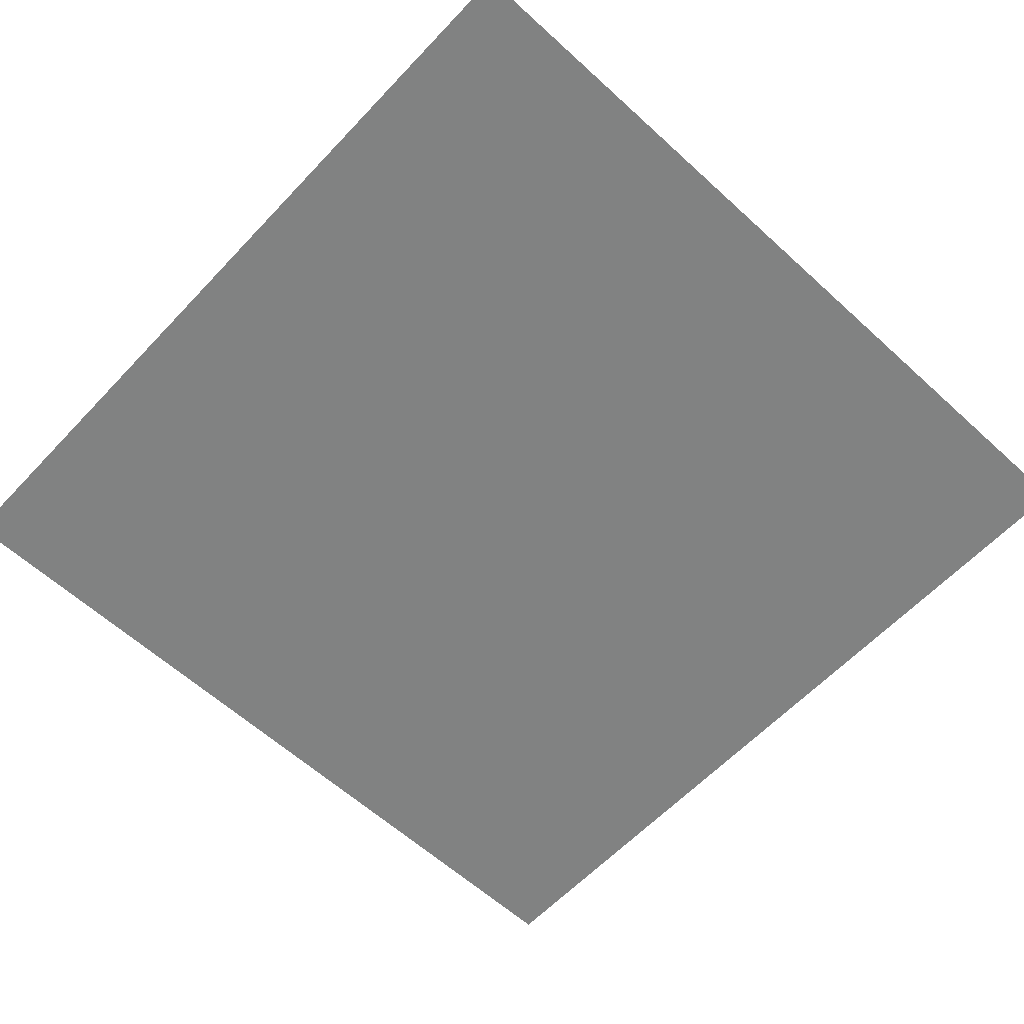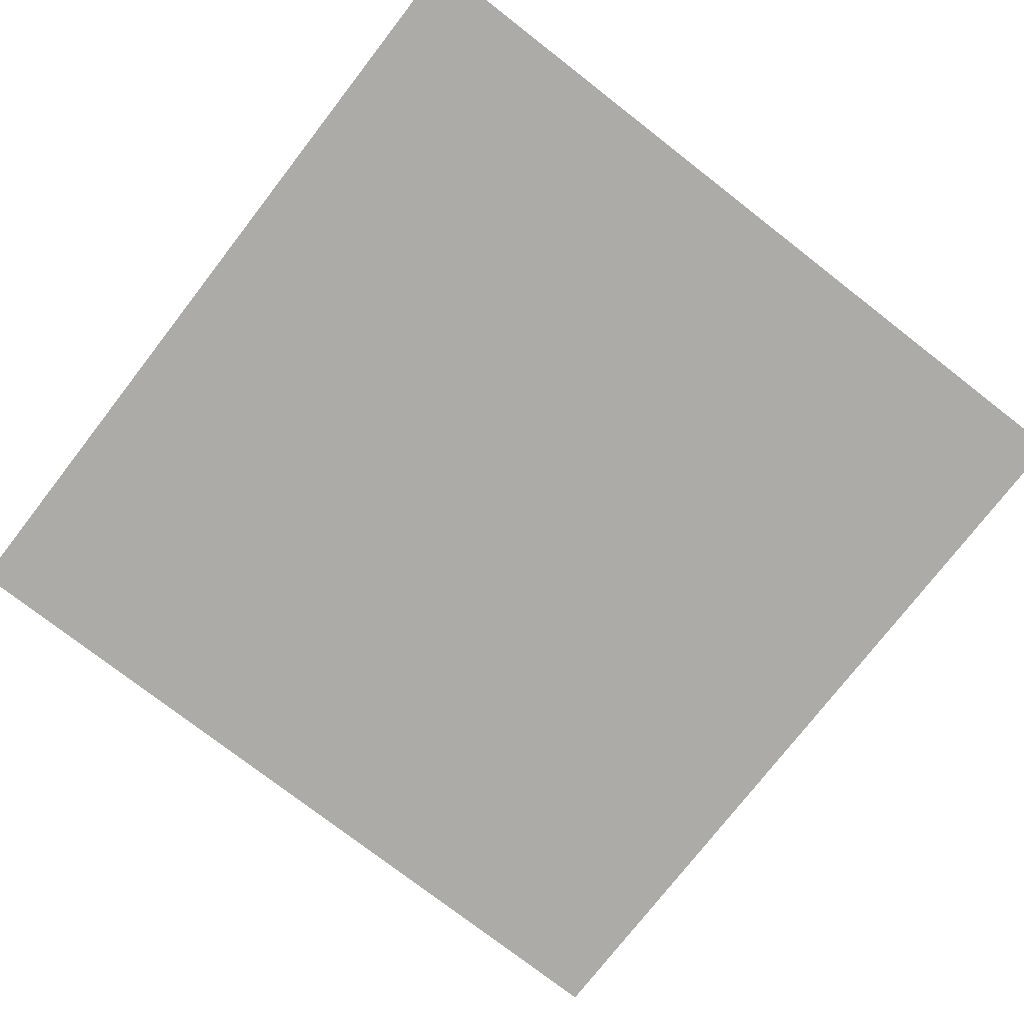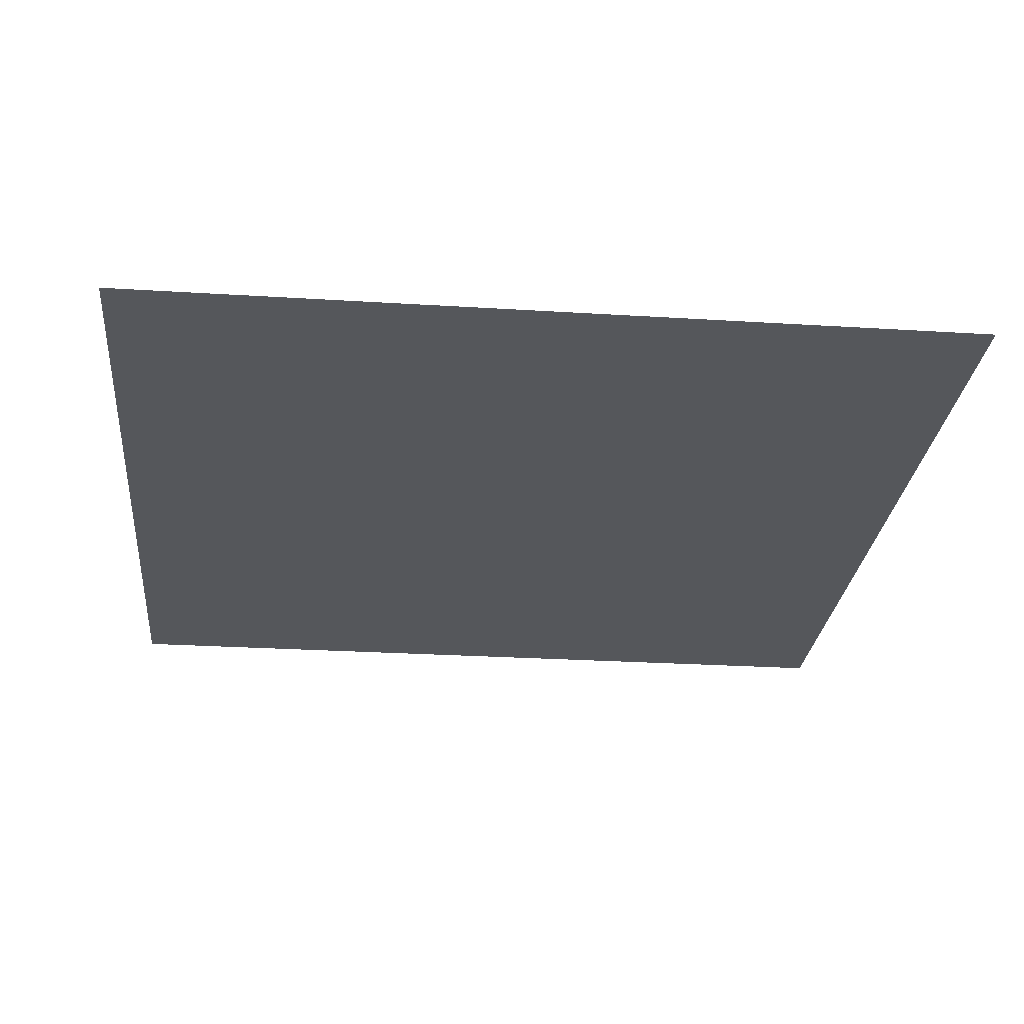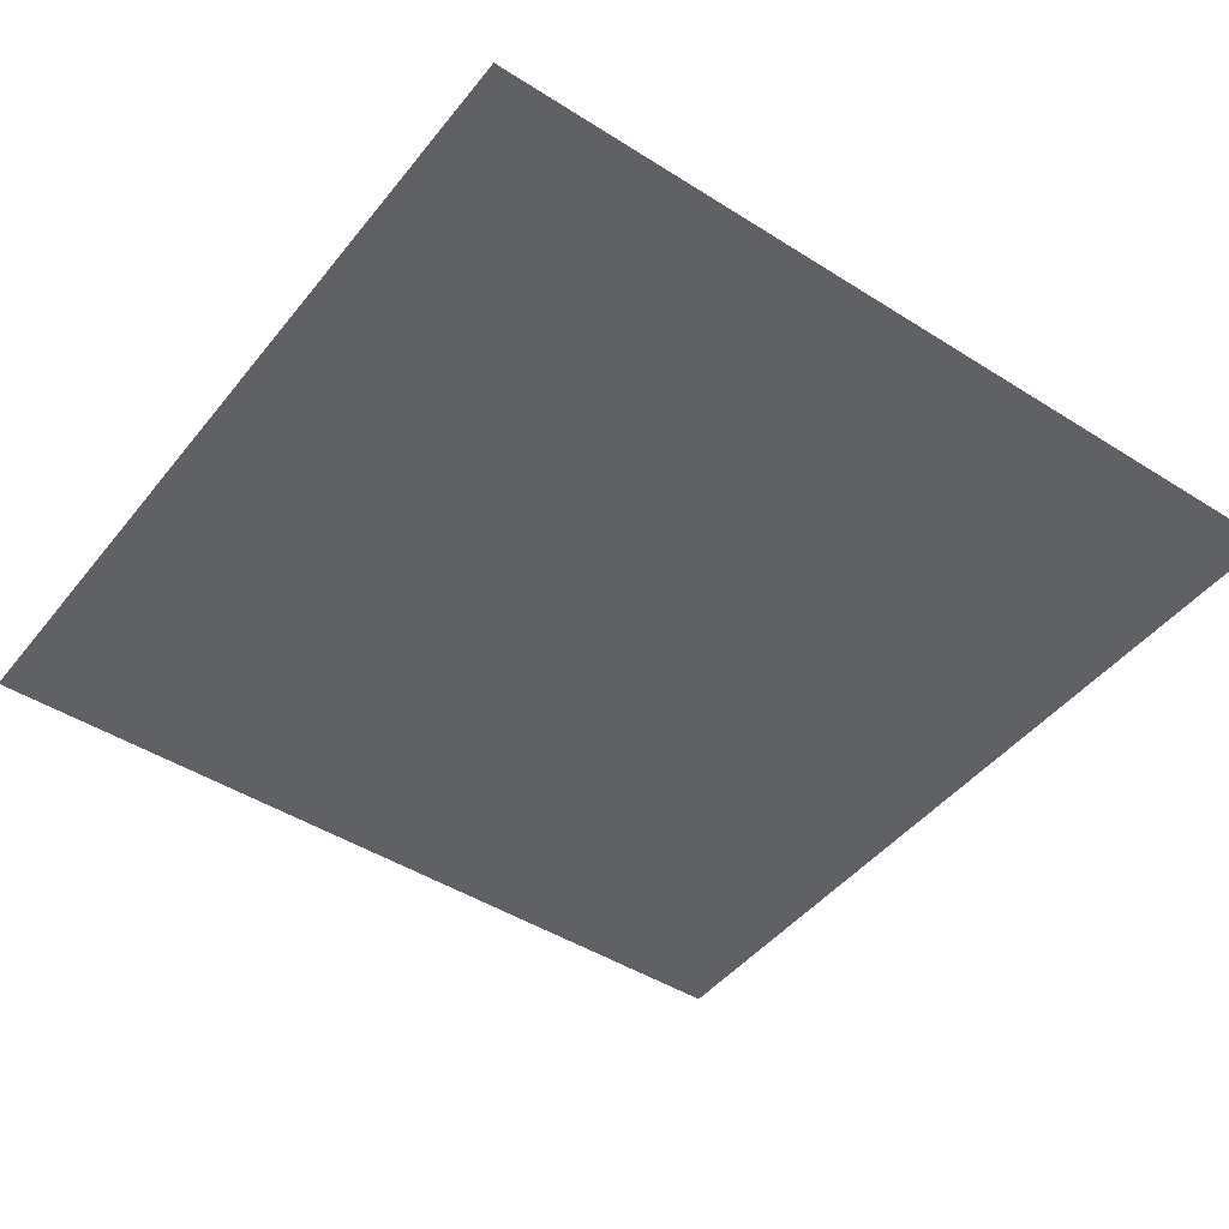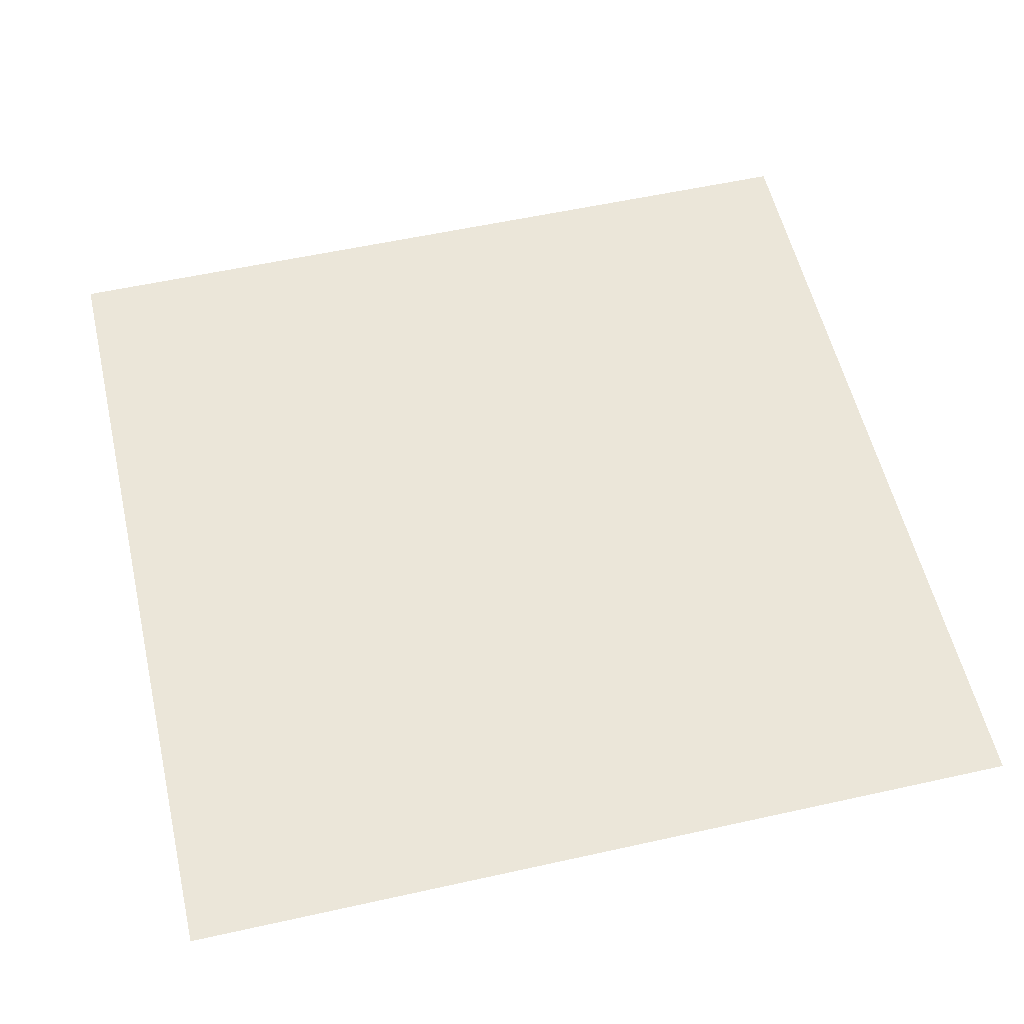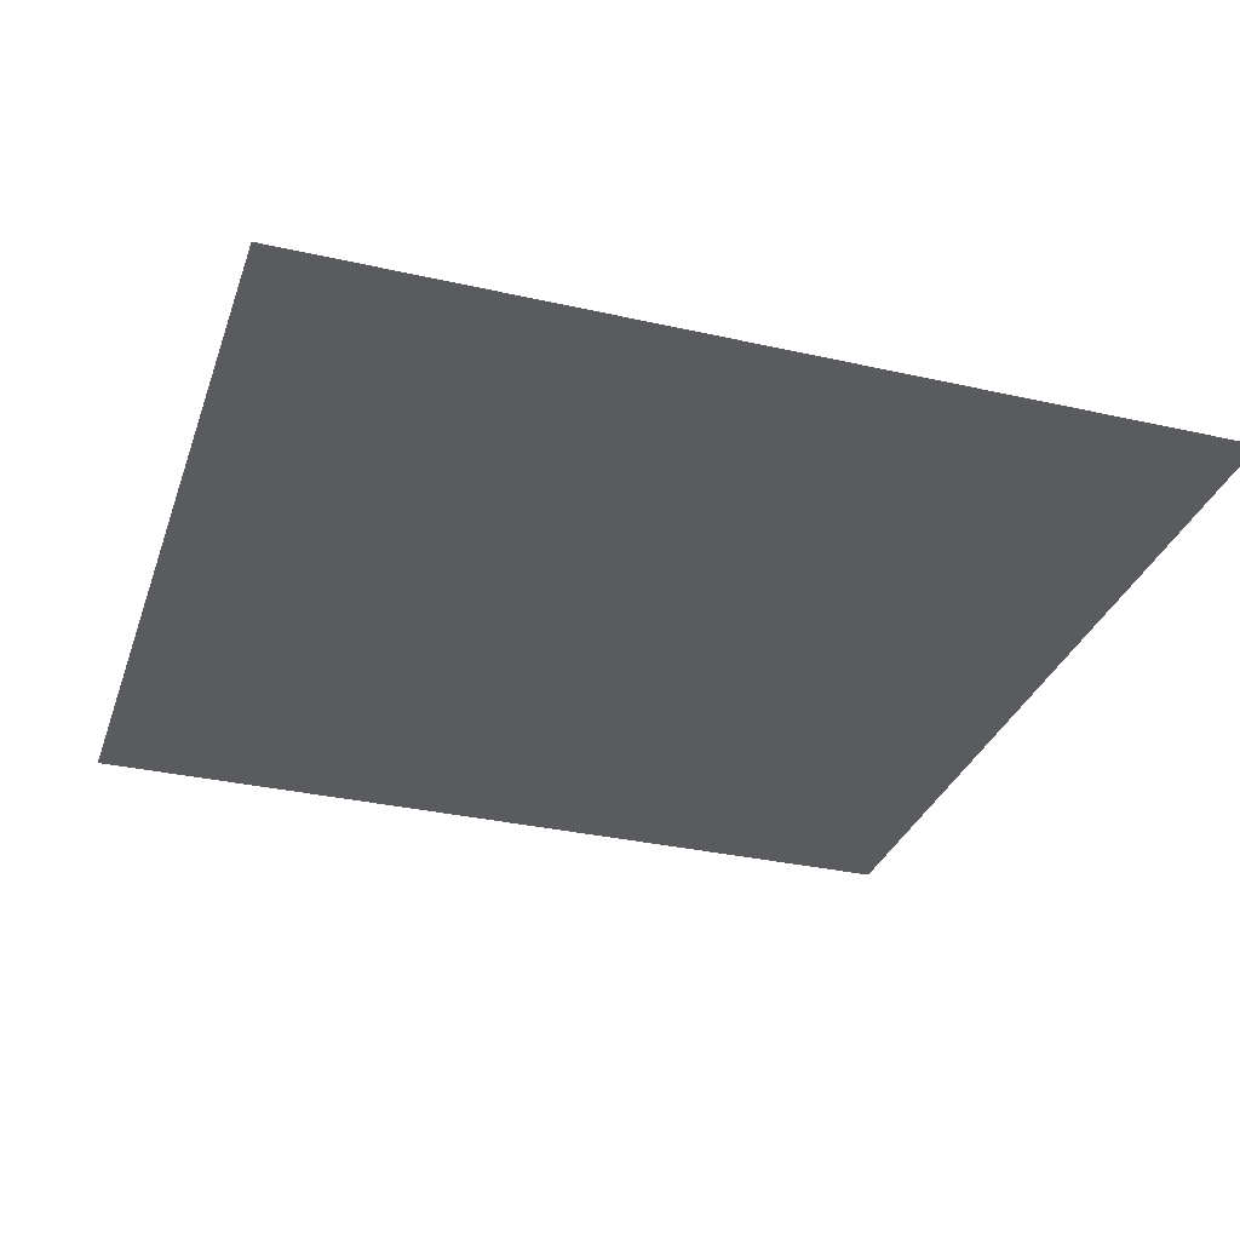
<metadata>
{"format":"obj","ext":"obj","renderer":"f3d","projection":"perspective","resolution":1024,"background":"white","views":[{"elev":-60.6,"azim":137.0,"up":"+Z"},{"elev":-76.3,"azim":-37.8,"up":"+Z"},{"elev":-26.5,"azim":-95.6,"up":"+Z"},{"elev":-45.7,"azim":-36.1,"up":"+Z"},{"elev":56.2,"azim":-103.1,"up":"+Z"},{"elev":-32.0,"azim":162.3,"up":"+Z"}]}
</metadata>
<code>
g Level Plane.007
v -0.01 -0.01 0
v -0.01 0.01 0
v 0.01 0.01 0
v 0.01 -0.01 0
g Level Plane.007_0
f 3 2 1
f 4 3 1

</code>
